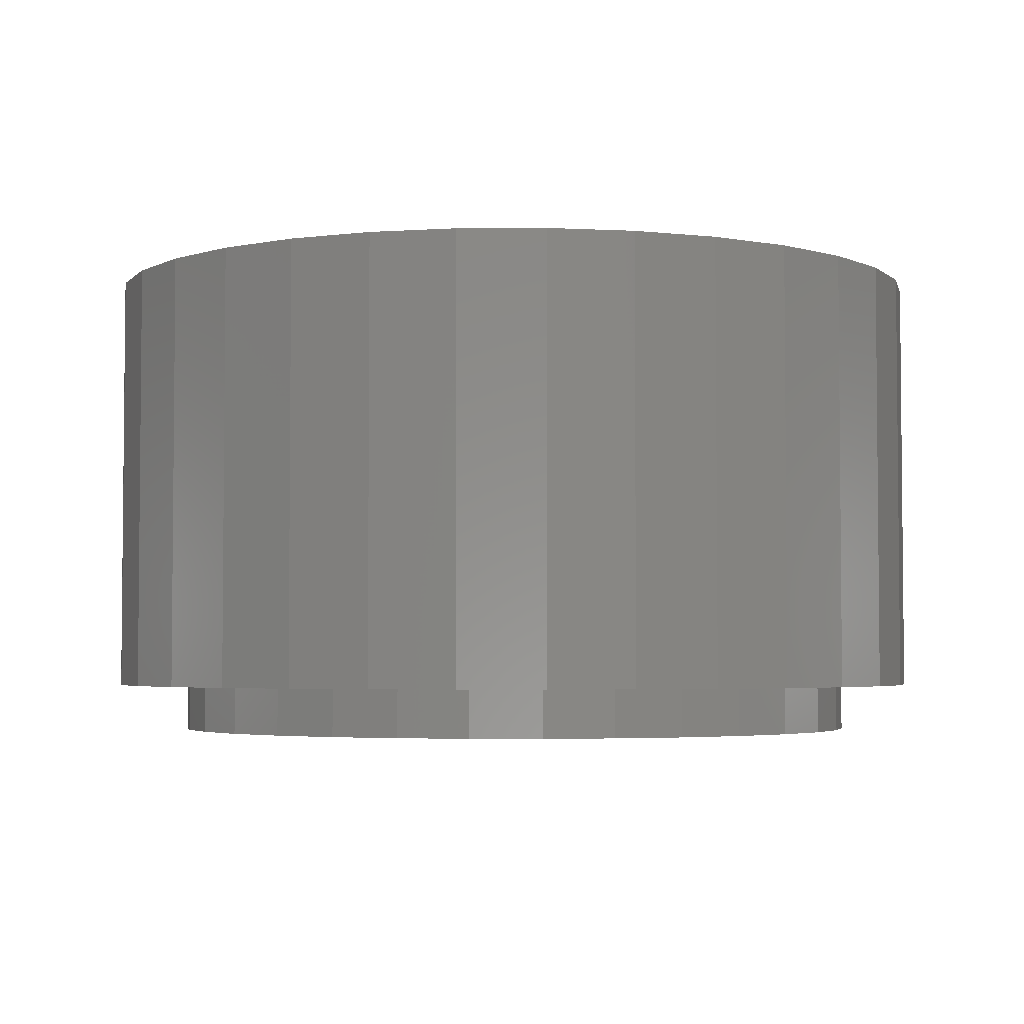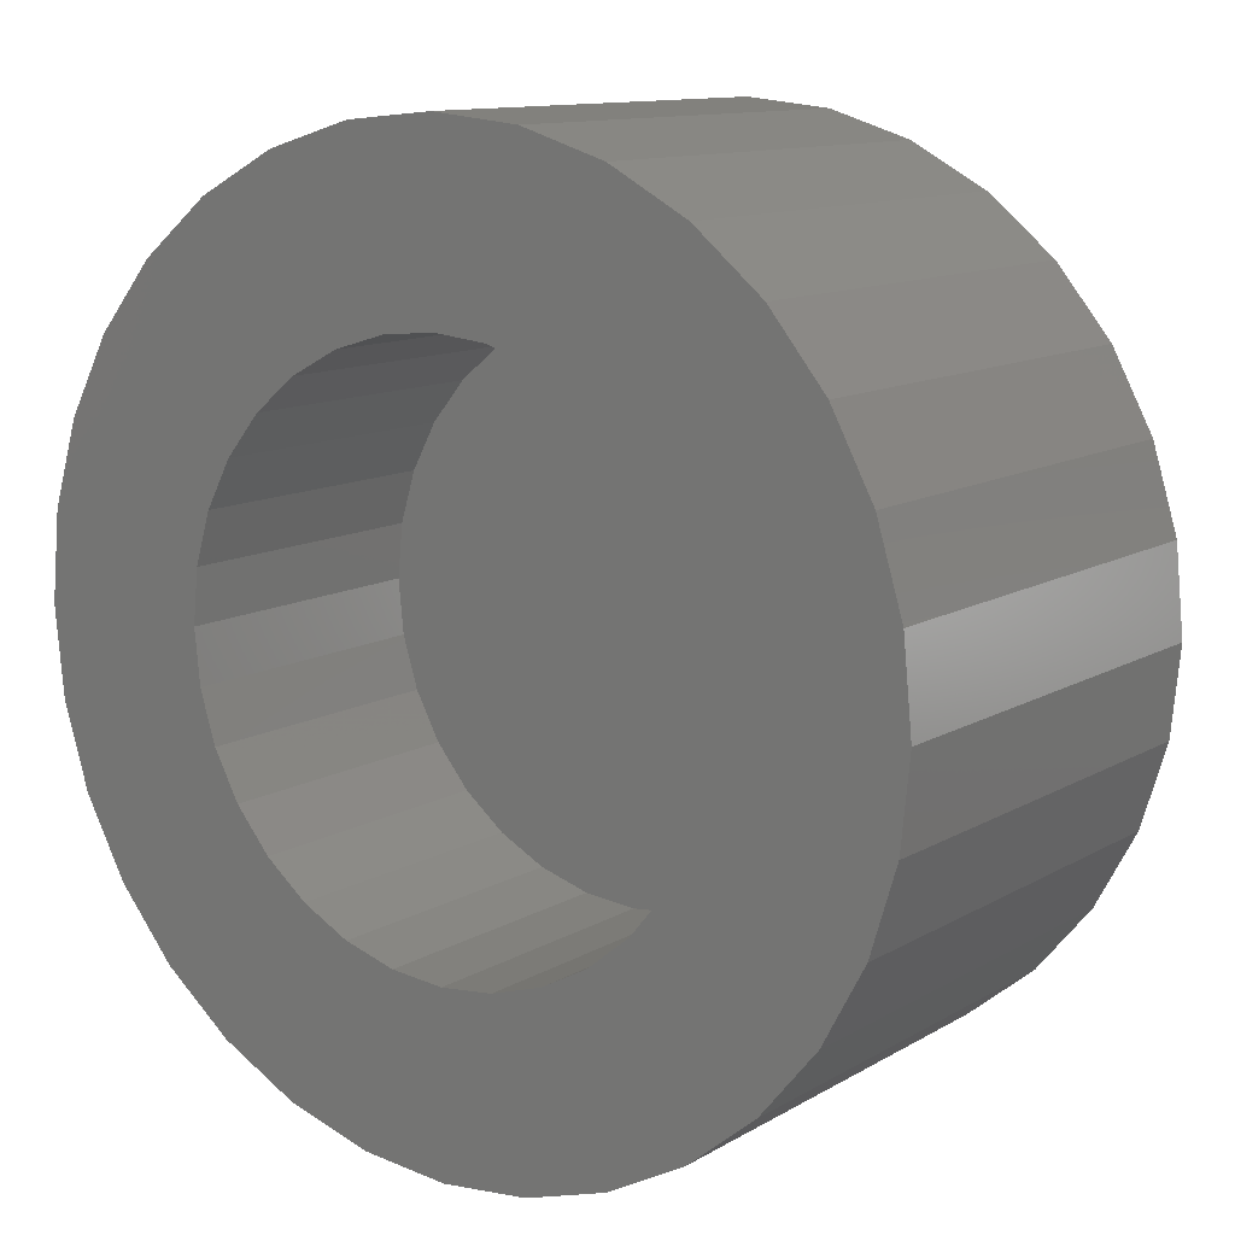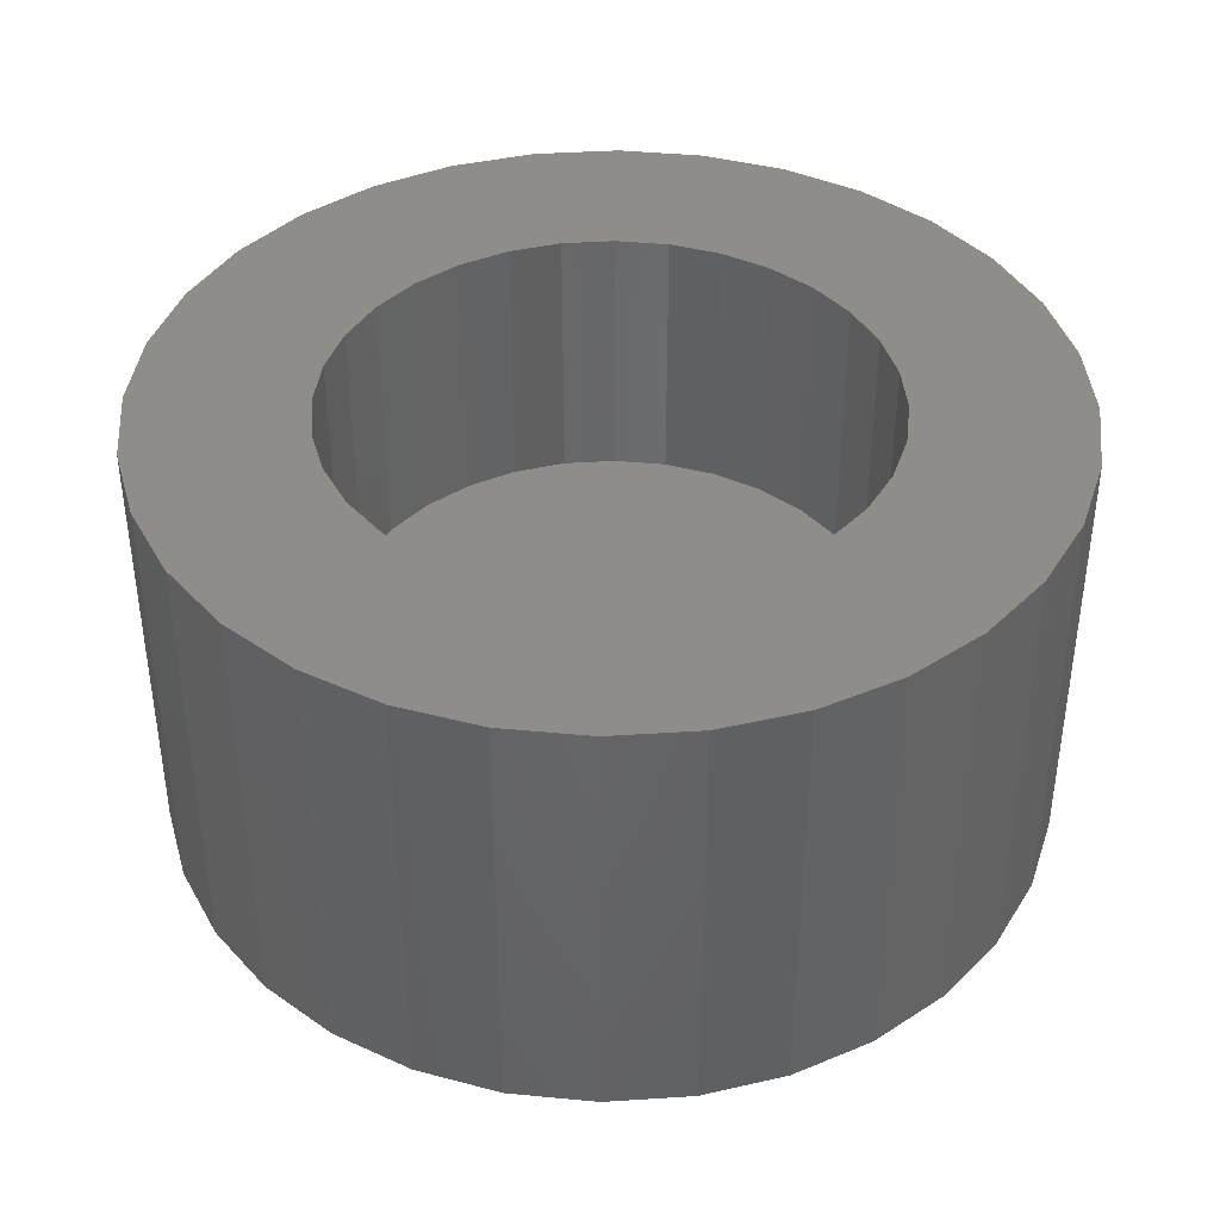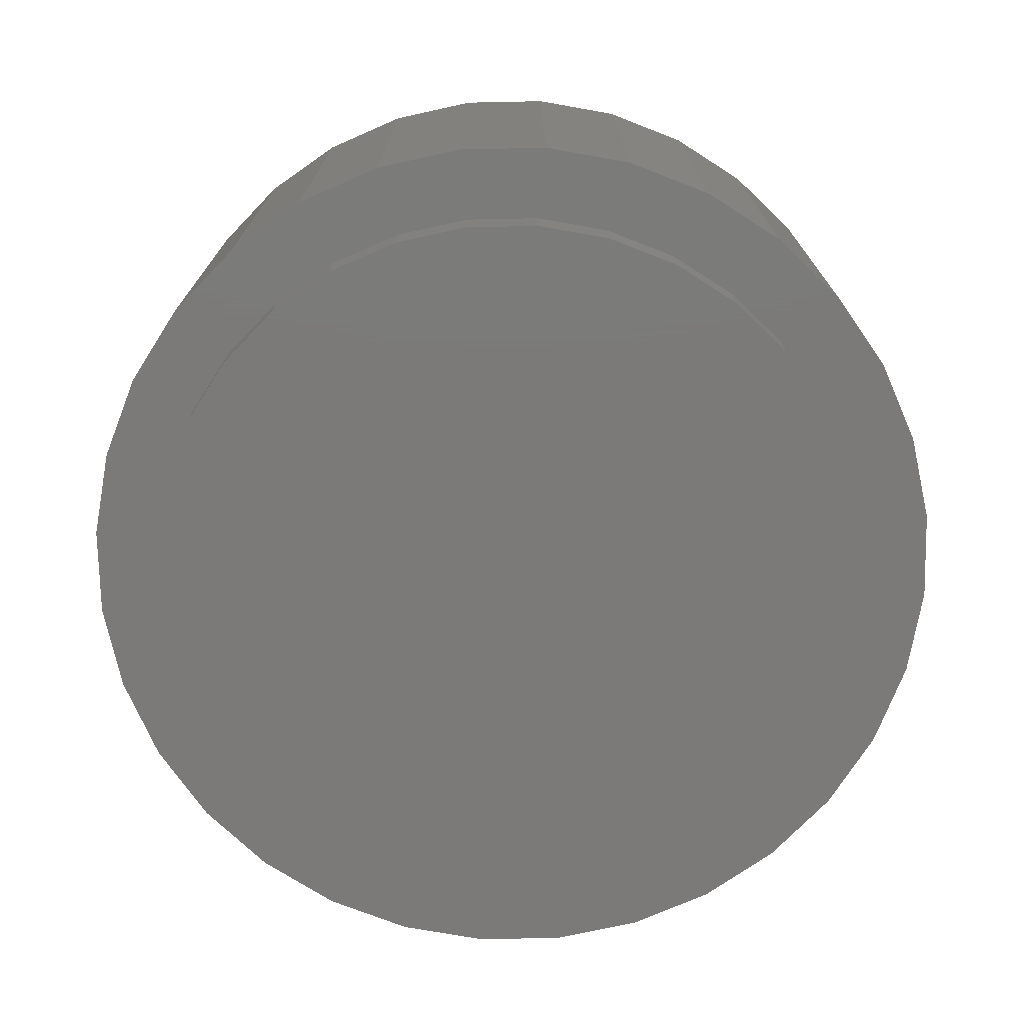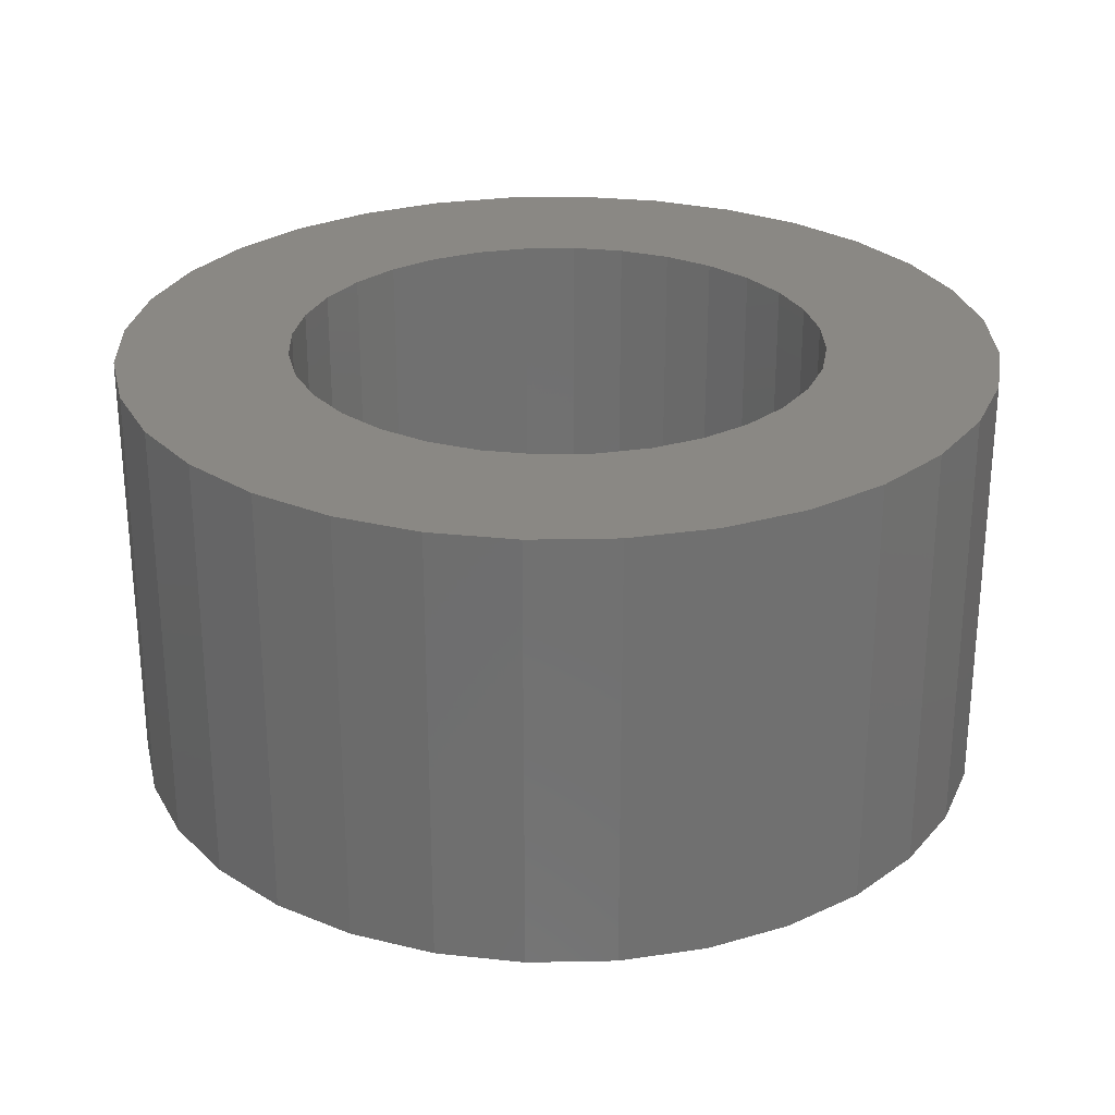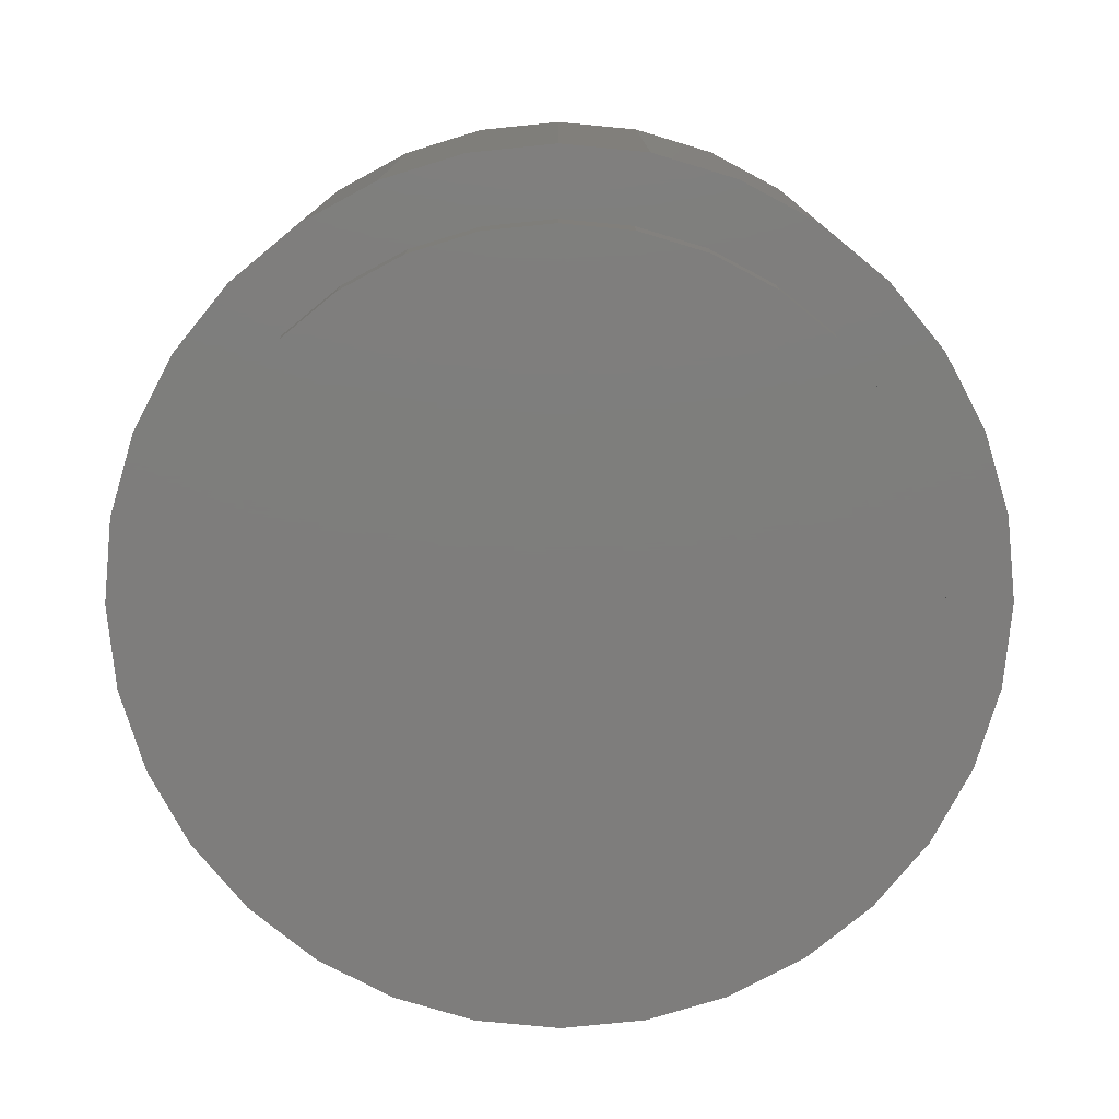
<metadata>
{"format":"stl","ext":"stl","renderer":"f3d","projection":"perspective","resolution":1024,"background":"white","views":[{"elev":-3.6,"azim":-161.8,"up":"+Y"},{"elev":11.7,"azim":-143.8,"up":"+Z"},{"elev":40.3,"azim":68.6,"up":"+Y"},{"elev":-73.7,"azim":-15.7,"up":"+Y"},{"elev":27.4,"azim":-153.6,"up":"+Y"},{"elev":-77.4,"azim":-78.6,"up":"+Y"}]}
</metadata>
<code>
# stl→obj: 192 verts, 380 faces
v -0.1192 -0.1406 8.308e-18
v -0.1192 -0.1562 8.308e-18
v -0.117 -0.1406 0.02294
v -0.117 -0.1562 0.02294
v -0.1103 -0.1406 0.045
v -0.1103 -0.1562 0.045
v -0.09942 -0.1406 0.06533
v -0.09942 -0.1562 0.06533
v -0.0848 -0.1406 0.08315
v -0.0848 -0.1562 0.08315
v -0.06698 -0.1406 0.09778
v -0.06698 -0.1562 0.09778
v -0.04665 -0.1406 0.1086
v -0.04665 -0.1562 0.1086
v -0.02459 -0.1406 0.1153
v -0.02459 -0.1562 0.1153
v -0.001645 -0.1406 0.1176
v -0.001645 -0.1562 0.1176
v 0.0213 -0.1406 0.1153
v 0.0213 -0.1562 0.1153
v 0.04336 -0.1406 0.1086
v 0.04336 -0.1562 0.1086
v 0.06369 -0.1406 0.09778
v 0.06369 -0.1562 0.09778
v 0.08151 -0.1406 0.08315
v 0.08151 -0.1562 0.08315
v 0.09613 -0.1406 0.06533
v 0.09613 -0.1562 0.06533
v 0.107 -0.1406 0.045
v 0.107 -0.1562 0.045
v 0.1137 -0.1406 0.02294
v 0.1137 -0.1562 0.02294
v 0.116 -0.1406 -1.397e-17
v 0.116 -0.1562 -1.397e-17
v 0.1137 -0.1406 -0.02294
v 0.1137 -0.1562 -0.02294
v 0.107 -0.1406 -0.045
v 0.107 -0.1562 -0.045
v 0.09613 -0.1406 -0.06533
v 0.09613 -0.1562 -0.06533
v 0.08151 -0.1406 -0.08315
v 0.08151 -0.1562 -0.08315
v 0.06369 -0.1406 -0.09778
v 0.06369 -0.1562 -0.09778
v 0.04336 -0.1406 -0.1086
v 0.04336 -0.1562 -0.1086
v 0.0213 -0.1406 -0.1153
v 0.0213 -0.1562 -0.1153
v -0.001645 -0.1406 -0.1176
v -0.001645 -0.1562 -0.1176
v -0.02459 -0.1406 -0.1153
v -0.02459 -0.1562 -0.1153
v -0.04665 -0.1406 -0.1086
v -0.04665 -0.1562 -0.1086
v -0.06698 -0.1406 -0.09778
v -0.06698 -0.1562 -0.09778
v -0.0848 -0.1406 -0.08315
v -0.0848 -0.1562 -0.08315
v -0.09942 -0.1406 -0.06533
v -0.09942 -0.1562 -0.06533
v -0.1103 -0.1406 -0.045
v -0.1103 -0.1562 -0.045
v -0.117 -0.1406 -0.02294
v -0.117 -0.1562 -0.02294
v -0.0008224 -0.1406 0.1406
v -0.02826 -0.1406 0.1379
v -0.05464 -0.1406 0.1299
v -0.1003 -0.1406 0.09944
v -0.1177 -0.1406 0.07813
v -0.1003 -0.1406 -0.09944
v -0.07895 -0.1406 -0.1169
v 0.02661 -0.1406 0.1379
v 0.05299 -0.1406 0.1299
v 0.0773 -0.1406 0.1169
v 0.09861 -0.1406 0.09944
v 0.09861 -0.1406 -0.09944
v 0.1161 -0.1406 -0.07813
v 0.0773 -0.1406 -0.1169
v -0.07895 -0.1406 0.1169
v -0.05464 -0.1406 -0.1299
v -0.02826 -0.1406 -0.1379
v -0.0008224 -0.1406 -0.1406
v 0.02661 -0.1406 -0.1379
v 0.05299 -0.1406 -0.1299
v -0.1177 -0.1406 -0.07813
v -0.1307 -0.1406 -0.05381
v -0.1387 -0.1406 -0.02743
v -0.1414 -0.1406 2.919e-16
v -0.1387 -0.1406 0.02743
v -0.1307 -0.1406 0.05381
v 0.1161 -0.1406 0.07813
v 0.1291 -0.1406 0.05381
v 0.1371 -0.1406 0.02743
v 0.1398 -0.1406 -3.11e-16
v 0.1371 -0.1406 -0.02743
v 0.1291 -0.1406 -0.05381
v -0.07228 9.911e-18 0.04774
v -0.1307 6.666e-18 0.05381
v -0.06159 1.05e-17 0.06077
v -0.03371 1.205e-17 -0.0794
v -0.1177 7.387e-18 -0.07813
v -0.04857 1.123e-17 -0.07145
v 0.03206 1.57e-17 0.0794
v 0.01594 1.481e-17 0.08429
v 0.09861 1.94e-17 0.09944
v 0.1161 2.037e-17 0.07813
v 0.04692 1.653e-17 0.07145
v 0.05994 1.725e-17 0.06077
v 0.1161 2.037e-17 -0.07813
v 0.03206 1.57e-17 -0.0794
v 0.04692 1.653e-17 -0.07145
v 0.09861 1.94e-17 -0.09944
v 0.01594 1.481e-17 -0.08429
v -0.0008224 1.388e-17 0.08594
v -0.1003 8.358e-18 0.09944
v -0.07895 9.541e-18 0.1169
v -0.05464 1.089e-17 0.1299
v -0.02826 1.235e-17 0.1379
v -0.0008224 1.388e-17 0.1406
v 0.02661 1.54e-17 0.1379
v 0.05299 1.687e-17 0.1299
v 0.0773 1.821e-17 0.1169
v -0.01759 1.295e-17 0.08429
v -0.03371 1.205e-17 0.0794
v -0.1177 7.387e-18 0.07813
v -0.04857 1.123e-17 0.07145
v -0.0008224 1.388e-17 -0.08594
v 0.0773 1.821e-17 -0.1169
v 0.05299 1.687e-17 -0.1299
v 0.02661 1.54e-17 -0.1379
v -0.0008224 1.388e-17 -0.1406
v -0.02826 1.235e-17 -0.1379
v -0.05464 1.089e-17 -0.1299
v -0.07895 9.541e-18 -0.1169
v -0.1003 8.358e-18 -0.09944
v -0.01759 1.295e-17 -0.08429
v -0.08676 9.107e-18 1.714e-16
v -0.1414 6.072e-18 2.919e-16
v -0.08511 9.199e-18 0.01677
v -0.1387 6.222e-18 0.02743
v -0.08022 9.47e-18 0.03289
v -0.08022 9.47e-18 -0.03289
v -0.1387 6.222e-18 -0.02743
v -0.08511 9.199e-18 -0.01677
v -0.06159 1.05e-17 -0.06077
v -0.1307 6.666e-18 -0.05381
v -0.07228 9.911e-18 -0.04774
v 0.08512 1.865e-17 -1.208e-16
v 0.08346 1.856e-17 0.01677
v 0.1398 2.168e-17 -3.454e-16
v 0.07857 1.829e-17 0.03289
v 0.1371 2.153e-17 0.02743
v 0.07063 1.784e-17 0.04774
v 0.1291 2.109e-17 0.05381
v 0.07857 1.829e-17 -0.03289
v 0.08346 1.856e-17 -0.01677
v 0.1371 2.153e-17 -0.02743
v 0.05994 1.725e-17 -0.06077
v 0.07063 1.784e-17 -0.04774
v 0.1291 2.109e-17 -0.05381
v 0.01594 -0.08594 -0.08429
v 0.03206 -0.08594 -0.0794
v 0.04692 -0.08594 -0.07145
v 0.05994 -0.08594 -0.06077
v 0.07063 -0.08594 -0.04774
v 0.07857 -0.08594 -0.03289
v 0.08346 -0.08594 -0.01677
v 0.08512 -0.08594 -1.971e-16
v -0.0008224 -0.08594 -0.08594
v -0.01759 -0.08594 -0.08429
v -0.03371 -0.08594 -0.0794
v -0.04857 -0.08594 -0.07145
v -0.06159 -0.08594 -0.06077
v -0.07228 -0.08594 -0.04774
v -0.08022 -0.08594 -0.03289
v -0.08511 -0.08594 -0.01677
v -0.08676 -0.08594 1.714e-16
v -0.01759 -0.08594 0.08429
v -0.03371 -0.08594 0.0794
v -0.04857 -0.08594 0.07145
v -0.06159 -0.08594 0.06077
v -0.07228 -0.08594 0.04774
v -0.08022 -0.08594 0.03289
v -0.08511 -0.08594 0.01677
v -0.0008224 -0.08594 0.08594
v 0.01594 -0.08594 0.08429
v 0.03206 -0.08594 0.0794
v 0.04692 -0.08594 0.07145
v 0.05994 -0.08594 0.06077
v 0.07063 -0.08594 0.04774
v 0.07857 -0.08594 0.03289
v 0.08346 -0.08594 0.01677
f 1 2 3
f 3 2 4
f 3 4 5
f 5 4 6
f 5 6 7
f 7 6 8
f 7 8 9
f 9 8 10
f 9 10 11
f 11 10 12
f 11 12 13
f 13 12 14
f 13 14 15
f 15 14 16
f 15 16 17
f 17 16 18
f 17 18 19
f 19 18 20
f 19 20 21
f 21 20 22
f 21 22 23
f 23 22 24
f 23 24 25
f 25 24 26
f 25 26 27
f 27 26 28
f 27 28 29
f 29 28 30
f 29 30 31
f 31 30 32
f 31 32 33
f 33 32 34
f 33 34 35
f 35 34 36
f 35 36 37
f 37 36 38
f 37 38 39
f 39 38 40
f 39 40 41
f 41 40 42
f 41 42 43
f 43 42 44
f 43 44 45
f 45 44 46
f 45 46 47
f 47 46 48
f 47 48 49
f 49 48 50
f 49 50 51
f 51 50 52
f 51 52 53
f 53 52 54
f 53 54 55
f 55 54 56
f 55 56 57
f 57 56 58
f 57 58 59
f 59 58 60
f 59 60 61
f 61 60 62
f 61 62 63
f 63 62 64
f 63 64 1
f 1 64 2
f 17 65 66
f 17 66 67
f 13 68 11
f 9 11 68
f 68 69 9
f 70 55 57
f 53 55 70
f 70 71 53
f 51 53 71
f 72 65 17
f 73 72 17
f 73 17 74
f 74 17 19
f 74 19 21
f 74 21 75
f 21 23 75
f 75 23 25
f 76 77 41
f 76 41 43
f 76 43 45
f 76 45 78
f 78 45 47
f 79 68 13
f 79 13 15
f 79 15 17
f 79 17 67
f 49 51 71
f 49 71 80
f 49 80 81
f 49 81 82
f 49 82 83
f 49 83 84
f 49 84 78
f 49 78 47
f 70 57 85
f 85 57 59
f 85 59 86
f 86 59 61
f 86 61 87
f 87 61 63
f 87 63 88
f 88 63 1
f 88 1 89
f 89 1 3
f 89 3 90
f 90 3 5
f 90 5 69
f 69 5 7
f 69 7 9
f 75 25 91
f 91 25 27
f 91 27 92
f 92 27 29
f 92 29 93
f 93 29 31
f 93 31 94
f 94 31 33
f 94 33 95
f 95 33 35
f 95 35 96
f 96 35 37
f 96 37 77
f 77 37 39
f 77 39 41
f 16 20 18
f 20 16 14
f 20 14 22
f 22 14 12
f 22 12 24
f 44 54 46
f 46 54 52
f 46 52 48
f 48 52 50
f 24 12 26
f 26 12 10
f 26 10 28
f 28 10 8
f 28 8 30
f 30 8 6
f 30 6 32
f 32 6 4
f 32 4 34
f 34 4 2
f 34 2 36
f 36 2 64
f 36 64 38
f 38 64 62
f 38 62 40
f 40 62 60
f 40 60 42
f 42 60 58
f 42 58 44
f 44 58 56
f 44 56 54
f 97 98 99
f 100 101 102
f 103 104 105
f 106 103 105
f 107 103 106
f 108 107 106
f 109 110 111
f 110 109 112
f 113 110 112
f 114 115 116
f 114 116 117
f 114 117 118
f 114 118 119
f 114 119 120
f 114 120 121
f 114 121 122
f 114 122 105
f 114 105 104
f 115 114 123
f 115 123 124
f 115 124 125
f 125 124 126
f 125 126 99
f 125 99 98
f 127 113 112
f 127 112 128
f 127 128 129
f 127 129 130
f 127 130 131
f 127 131 132
f 127 132 133
f 127 133 134
f 127 134 135
f 135 101 100
f 135 100 136
f 135 136 127
f 137 138 139
f 139 138 140
f 139 140 141
f 141 140 98
f 141 98 97
f 142 143 144
f 144 143 138
f 144 138 137
f 102 101 145
f 145 101 146
f 145 146 147
f 147 146 143
f 147 143 142
f 148 149 150
f 150 149 151
f 150 151 152
f 152 151 153
f 152 153 154
f 154 153 108
f 154 108 106
f 155 156 157
f 157 156 148
f 157 148 150
f 111 158 109
f 109 158 159
f 109 159 160
f 160 159 155
f 160 155 157
f 127 161 113
f 113 161 162
f 113 162 110
f 110 162 163
f 110 163 111
f 111 163 164
f 111 164 158
f 158 164 165
f 158 165 159
f 159 165 166
f 159 166 155
f 155 166 167
f 155 167 156
f 156 167 168
f 156 168 148
f 161 127 169
f 169 127 136
f 169 136 170
f 170 136 100
f 170 100 171
f 171 100 102
f 171 102 172
f 172 102 145
f 172 145 173
f 173 145 147
f 173 147 174
f 174 147 142
f 174 142 175
f 175 142 144
f 175 144 176
f 176 144 137
f 176 137 177
f 114 178 123
f 123 178 179
f 123 179 124
f 124 179 180
f 124 180 126
f 126 180 181
f 126 181 99
f 99 181 182
f 99 182 97
f 97 182 183
f 97 183 141
f 141 183 184
f 141 184 139
f 139 184 177
f 139 177 137
f 178 114 185
f 185 114 104
f 185 104 186
f 186 104 103
f 186 103 187
f 187 103 107
f 187 107 188
f 188 107 108
f 188 108 189
f 189 108 153
f 189 153 190
f 190 153 151
f 190 151 191
f 191 151 149
f 191 149 192
f 192 149 148
f 192 148 168
f 150 94 157
f 157 94 95
f 157 95 160
f 160 95 96
f 160 96 109
f 109 96 77
f 109 77 112
f 112 77 76
f 112 76 128
f 128 76 78
f 128 78 129
f 129 78 84
f 129 84 130
f 130 84 83
f 130 83 131
f 131 83 82
f 131 82 132
f 132 82 81
f 132 81 133
f 133 81 80
f 133 80 134
f 134 80 71
f 134 71 135
f 135 71 70
f 135 70 101
f 101 70 85
f 101 85 146
f 146 85 86
f 146 86 143
f 143 86 87
f 143 87 138
f 138 87 88
f 138 88 140
f 140 88 89
f 140 89 98
f 98 89 90
f 98 90 125
f 125 90 69
f 125 69 115
f 115 69 68
f 115 68 116
f 116 68 79
f 116 79 117
f 117 79 67
f 117 67 118
f 118 67 66
f 118 66 119
f 119 66 65
f 119 65 120
f 120 65 72
f 120 72 121
f 121 72 73
f 121 73 122
f 122 73 74
f 122 74 105
f 105 74 75
f 105 75 106
f 106 75 91
f 106 91 154
f 154 91 92
f 154 92 152
f 152 92 93
f 152 93 150
f 150 93 94
f 185 186 178
f 179 178 186
f 187 179 186
f 180 179 187
f 188 180 187
f 181 180 188
f 189 181 188
f 163 172 164
f 171 172 163
f 162 171 163
f 170 171 162
f 161 170 162
f 169 170 161
f 172 173 164
f 164 173 174
f 164 174 165
f 165 174 175
f 165 175 166
f 166 175 176
f 166 176 167
f 167 176 177
f 167 177 168
f 168 177 184
f 168 184 192
f 192 184 183
f 192 183 191
f 191 183 182
f 191 182 190
f 190 182 181
f 190 181 189

</code>
